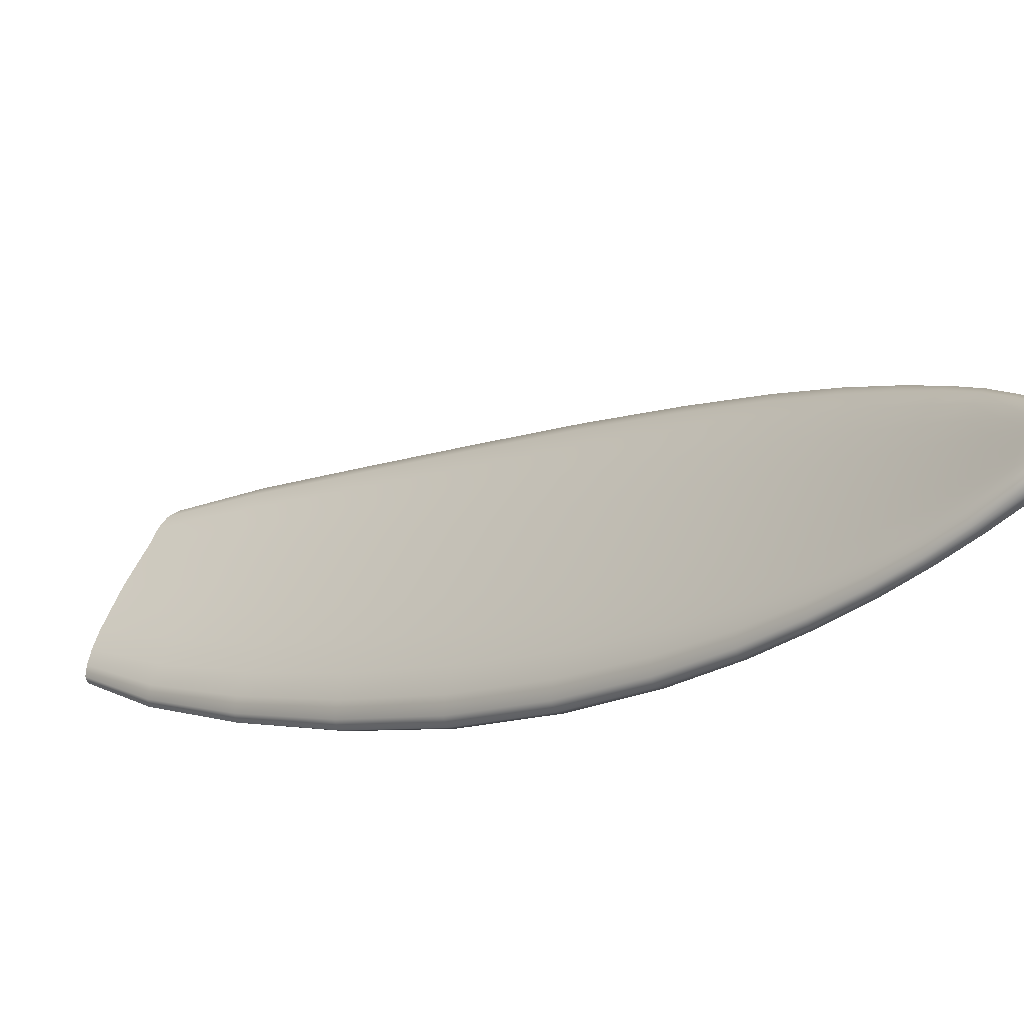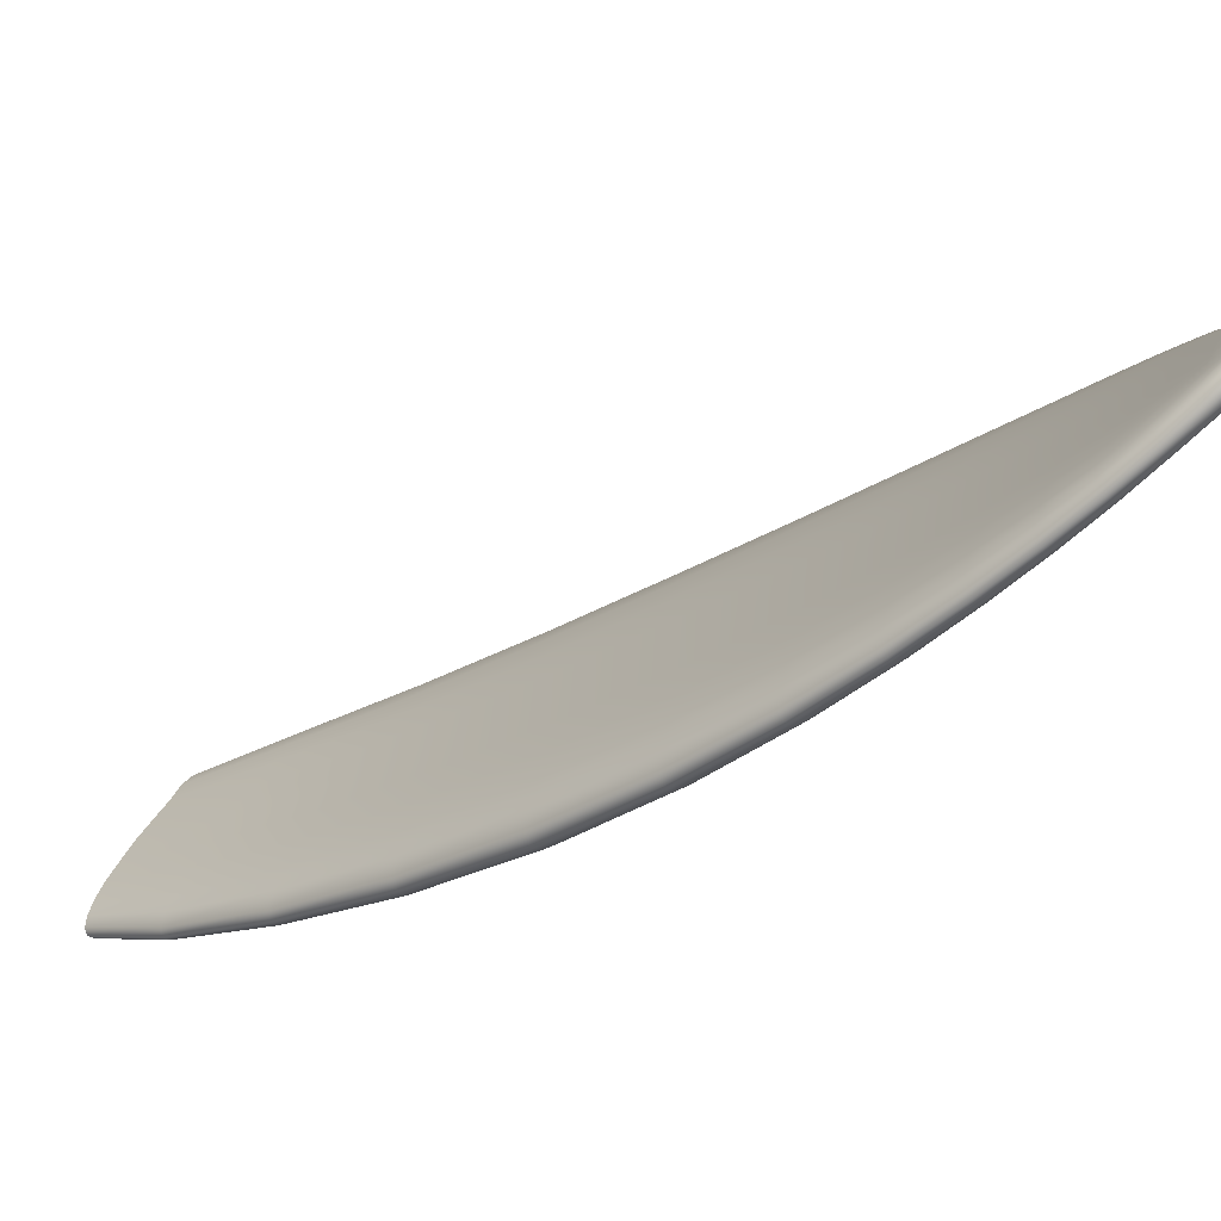
<metadata>
{"format":"obj","ext":"obj","renderer":"f3d","projection":"perspective","resolution":1024,"background":"white","views":[{"elev":-29.7,"azim":-13.5,"up":"+Y"},{"elev":-48.3,"azim":-13.9,"up":"+Y"}]}
</metadata>
<code>
g SB-PineappleLeaf_2
v 0.5765 -0.6174 6.935
v 0.5563 -0.6198 6.943
v 0.7386 -0.7926 7.176
v 0.7585 -0.7849 7.161
v 0.9775 -0.9613 7.483
v 0.6093 -0.5976 6.936
v 1.001 -0.9531 7.467
v 1.231 -1.116 7.827
v 0.7872 -0.75 7.15
v 1.259 -1.108 7.809
v 1.479 -1.242 8.184
v 0.8223 -0.6867 7.145
v 0.6521 -0.5578 6.948
v 1.035 -0.9136 7.453
v 1.075 -0.8417 7.447
v 0.8619 -0.6019 7.144
v 0.689 -0.491 6.951
v 1.296 -1.066 7.795
v 1.508 -1.234 8.166
v 1.119 -0.7454 7.445
v 0.9041 -0.5021 7.145
v 0.7257 -0.4072 6.953
v 1.34 -0.9887 7.788
v 1.167 -0.6329 7.446
v 0.9479 -0.3949 7.147
v 0.7656 -0.3159 6.957
v 1.733 -1.319 8.504
v 1.704 -1.326 8.52
v 1.548 -1.192 8.151
v 1.389 -0.885 7.785
v 1.217 -0.5122 7.448
v 0.9922 -0.288 7.149
v 0.8035 -0.2235 6.959
v 1.922 -1.364 8.802
v 1.895 -1.371 8.816
v 1.594 -1.113 8.144
v 1.441 -0.7638 7.787
v 1.267 -0.3916 7.451
v 1.032 -0.1875 7.153
v 0.8318 -0.1368 6.956
v 2.072 -1.378 9.042
v 2.048 -1.384 9.054
v 1.645 -1.006 8.142
v 1.312 -0.2779 7.455
v 1.064 -0.09943 7.158
v 0.8519 -0.06338 6.955
v 2.194 -1.373 9.235
v 2.171 -1.378 9.246
v 1.348 -0.1781 7.461
v 1.083 -0.03004 7.166
v 0.8588 -0.005802 6.954
v 2.295 -1.357 9.398
v 2.275 -1.361 9.408
v 1.37 -0.09924 7.471
v 1.087 0.01456 7.179
v 0.8531 0.03132 6.958
v 1.078 0.03344 7.194
v 0.8348 0.04742 6.961
v 1.362 -0.02623 7.503
v 1.374 -0.04823 7.486
v 1.646 -0.1077 7.849
v 1.66 -0.1322 7.831
v 1.905 -0.2053 8.206
v 1.658 -0.1879 7.814
v 1.921 -0.2311 8.187
v 1.635 -0.2733 7.803
v 2.135 -0.3415 8.525
v 2.119 -0.3162 8.542
v 1.92 -0.2888 8.171
v 1.596 -0.381 7.796
v 2.297 -0.4535 8.822
v 2.282 -0.43 8.836
v 2.396 -0.5366 9.072
v 2.134 -0.3978 8.51
v 1.897 -0.3769 8.16
v 1.548 -0.5037 7.792
v 2.296 -0.5059 8.809
v 2.41 -0.5579 9.06
v 2.476 -0.6352 9.262
v 2.111 -0.4837 8.5
v 1.858 -0.4878 8.153
v 1.495 -0.6337 7.789
v 2.275 -0.586 8.8
v 2.409 -0.6053 9.048
v 2.489 -0.6542 9.251
v 2.073 -0.5918 8.494
v 1.808 -0.614 8.149
v 1.698 -0.8816 8.143
v 2.24 -0.6867 8.794
v 2.391 -0.6775 9.041
v 2.025 -0.7147 8.49
v 1.753 -0.7478 8.146
v 1.971 -0.845 8.487
v 1.918 -0.9753 8.484
v 2.195 -0.8013 8.791
v 2.145 -0.9227 8.788
v 1.866 -1.097 8.483
v 2.359 -0.7683 9.036
v 2.095 -1.044 8.785
v 1.816 -1.2 8.485
v 2.318 -0.8715 9.033
v 2.046 -1.157 8.784
v 1.772 -1.277 8.491
v 2.273 -0.9809 9.03
v 2 -1.254 8.785
v 1.958 -1.326 8.791
v 2.228 -1.09 9.028
v 2.184 -1.192 9.027
v 2.105 -1.344 9.032
v 2.143 -1.279 9.028
v 2.223 -1.343 9.227
v 2.256 -1.286 9.223
v 2.293 -1.21 9.222
v 2.331 -1.121 9.223
v 2.371 -1.025 9.225
v 2.322 -1.332 9.391
v 2.351 -1.284 9.387
v 2.382 -1.219 9.386
v 2.415 -1.143 9.387
v 2.41 -0.9294 9.227
v 2.449 -1.061 9.389
v 2.483 -0.979 9.391
v 2.446 -0.839 9.23
v 2.513 -0.9016 9.393
v 2.473 -0.7594 9.234
v 2.536 -0.8334 9.397
v 2.489 -0.696 9.241
v 2.549 -0.7789 9.403
v 2.548 -0.7427 9.412
v 2.536 -0.7259 9.421
v 2.594 -0.8567 9.54
v 2.592 -0.8262 9.548
v 2.58 -0.8116 9.556
v 2.584 -0.9021 9.535
v 2.627 -0.9324 9.657
v 2.623 -0.908 9.664
v 2.651 -1.008 9.761
v 2.611 -0.8957 9.672
v 2.646 -0.991 9.77
v 2.634 -0.9814 9.778
v 2.65 -1.07 9.875
v 2.662 -1.076 9.866
v 2.65 -1.112 9.907
v 2.566 -0.9586 9.531
v 2.621 -0.968 9.652
v 2.661 -1.118 9.897
v 2.64 -1.151 9.919
v 2.541 -1.023 9.529
v 2.607 -1.012 9.649
v 2.513 -1.09 9.528
v 2.648 -1.032 9.754
v 2.668 -1.085 9.853
v 2.652 -1.156 9.908
v 2.62 -1.185 9.905
v 2.587 -1.062 9.647
v 2.485 -1.158 9.526
v 2.638 -1.061 9.749
v 2.666 -1.093 9.838
v 2.667 -1.122 9.881
v 2.566 -1.115 9.646
v 2.458 -1.221 9.525
v 2.626 -1.097 9.748
v 2.659 -1.1 9.822
v 2.664 -1.125 9.86
v 2.656 -1.123 9.832
v 2.544 -1.167 9.645
v 2.611 -1.135 9.749
v 2.647 -1.152 9.837
v 2.656 -1.156 9.868
v 2.657 -1.158 9.891
v 2.632 -1.189 9.895
v 2.591 -1.214 9.872
v 2.639 -1.189 9.879
v 2.604 -1.217 9.863
v 2.519 -1.262 9.772
v 2.64 -1.184 9.859
v 2.633 -1.179 9.831
v 2.614 -1.215 9.85
v 2.534 -1.263 9.764
v 2.444 -1.303 9.664
v 2.619 -1.207 9.835
v 2.594 -1.173 9.747
v 2.461 -1.302 9.656
v 2.364 -1.336 9.545
v 2.55 -1.255 9.756
v 2.619 -1.197 9.82
v 2.523 -1.216 9.644
v 2.383 -1.334 9.537
v 2.481 -1.287 9.649
v 2.564 -1.235 9.749
v 2.578 -1.207 9.745
v 2.406 -1.314 9.53
v 2.501 -1.257 9.646
v 2.431 -1.274 9.526
v 0.6094 -0.3543 6.963
v 0.6427 -0.2654 6.962
v 0.8715 -0.3652 7.225
v 0.6815 -0.1789 6.964
v 0.8278 -0.4724 7.223
v 0.5794 -0.436 6.963
v 0.9158 -0.2583 7.228
v 0.7176 -0.0998 6.964
v 0.788 -0.5731 7.22
v 0.5585 -0.5072 6.963
v 1.123 -0.4753 7.538
v 0.9585 -0.1587 7.229
v 0.7428 -0.03301 6.963
v 0.7555 -0.6608 7.214
v 0.5475 -0.565 6.962
v 1.073 -0.5959 7.536
v 1.172 -0.3546 7.541
v 0.9971 -0.07345 7.227
v 0.7721 0.01553 6.96
v 0.7347 -0.7296 7.205
v 0.5459 -0.6019 6.952
v 1.028 -0.7096 7.532
v 1.382 -0.5896 7.887
v 1.22 -0.2421 7.542
v 1.031 -0.009633 7.22
v 0.8065 0.04212 6.962
v 0.7299 -0.7738 7.191
v 0.5563 -0.6198 6.943
v 0.7386 -0.7926 7.176
v 0.966 -0.9393 7.5
v 0.9775 -0.9613 7.483
v 0.9699 -0.8883 7.515
v 1.217 -1.091 7.846
v 1.231 -1.116 7.827
v 1.265 -0.1458 7.54
v 1.059 0.02568 7.208
v 0.8348 0.04742 6.961
v 1.078 0.03344 7.194
v 1.305 -0.07387 7.533
v 1.338 -0.03439 7.52
v 1.362 -0.02623 7.503
v 1.618 -0.1157 7.867
v 1.646 -0.1077 7.849
v 1.58 -0.1576 7.882
v 1.536 -0.2347 7.889
v 1.488 -0.3383 7.891
v 1.875 -0.213 8.224
v 1.905 -0.2053 8.206
v 2.119 -0.3162 8.542
v 1.836 -0.2556 8.238
v 2.09 -0.3236 8.558
v 2.282 -0.43 8.836
v 1.79 -0.3347 8.245
v 2.051 -0.365 8.571
v 2.255 -0.4369 8.85
v 1.739 -0.4411 8.248
v 2.006 -0.442 8.578
v 2.372 -0.5427 9.084
v 2.396 -0.5366 9.072
v 2.219 -0.4755 8.861
v 2.454 -0.6402 9.273
v 2.476 -0.6352 9.262
v 2.536 -0.7259 9.421
v 2.339 -0.5774 9.094
v 2.515 -0.7296 9.431
v 2.58 -0.8116 9.556
v 2.424 -0.6702 9.281
v 2.561 -0.814 9.565
v 2.611 -0.8957 9.672
v 2.489 -0.7549 9.438
v 2.391 -0.7266 9.285
v 2.301 -0.6419 9.098
v 2.594 -0.8965 9.68
v 2.634 -0.9814 9.778
v 2.538 -0.8343 9.572
v 2.46 -0.8029 9.442
v 2.177 -0.5472 8.867
v 2.354 -0.8027 9.286
v 1.957 -0.5457 8.58
v 2.26 -0.7289 9.1
v 1.686 -0.5658 8.246
v 2.131 -0.6438 8.868
v 1.905 -0.6671 8.578
v 1.631 -0.6996 8.244
v 1.436 -0.4596 7.89
v 1.329 -0.7197 7.885
v 2.216 -0.8308 9.098
v 2.083 -0.757 8.867
v 1.851 -0.7974 8.575
v 2.316 -0.8919 9.285
v 2.428 -0.8679 9.443
v 2.513 -0.8735 9.575
v 1.28 -0.8423 7.88
v 1.576 -0.8334 8.241
v 1.797 -0.9277 8.573
v 0.992 -0.8094 7.525
v 1.242 -0.9501 7.874
v 1.526 -0.9595 8.236
v 1.219 -1.035 7.863
v 1.487 -1.07 8.23
v 1.749 -1.051 8.569
v 1.464 -1.159 8.219
v 1.711 -1.159 8.562
v 1.463 -1.216 8.202
v 1.479 -1.242 8.184
v 1.704 -1.326 8.52
v 1.688 -1.301 8.537
v 1.895 -1.371 8.816
v 1.689 -1.245 8.552
v 1.88 -1.348 8.83
v 2.048 -1.384 9.054
v 1.882 -1.295 8.843
v 2.034 -1.363 9.067
v 2.171 -1.378 9.246
v 1.902 -1.215 8.852
v 2.035 -1.316 9.078
v 2.158 -1.359 9.257
v 2.275 -1.361 9.408
v 1.938 -1.114 8.858
v 2.054 -1.244 9.085
v 2.263 -1.344 9.417
v 2.364 -1.336 9.545
v 2.158 -1.317 9.267
v 1.983 -0.9999 8.862
v 2.352 -1.322 9.554
v 2.444 -1.303 9.664
v 2.085 -1.153 9.09
v 2.262 -1.308 9.426
v 2.174 -1.254 9.273
v 2.033 -0.8784 8.864
v 2.432 -1.29 9.672
v 2.519 -1.262 9.772
v 2.126 -1.05 9.094
v 2.171 -0.9402 9.096
v 2.35 -1.291 9.562
v 2.274 -1.254 9.432
v 2.202 -1.174 9.278
v 2.506 -1.252 9.779
v 2.591 -1.214 9.872
v 2.237 -1.084 9.281
v 2.277 -0.9877 9.283
v 2.298 -1.186 9.436
v 2.428 -1.266 9.679
v 2.577 -1.207 9.877
v 2.62 -1.185 9.905
v 2.36 -1.246 9.567
v 2.328 -1.108 9.438
v 2.395 -0.9442 9.442
v 2.499 -1.234 9.783
v 2.606 -1.178 9.909
v 2.64 -1.151 9.919
v 2.378 -1.189 9.57
v 2.362 -1.026 9.44
v 2.486 -0.927 9.576
v 2.565 -1.196 9.876
v 2.626 -1.145 9.922
v 2.65 -1.112 9.907
v 2.403 -1.125 9.573
v 2.459 -0.9899 9.575
v 2.591 -1.169 9.904
v 2.635 -1.107 9.91
v 2.65 -1.07 9.875
v 2.431 -1.058 9.574
v 2.488 -1.084 9.689
v 2.467 -1.136 9.687
v 2.537 -1.106 9.788
v 2.51 -1.031 9.69
v 2.448 -1.186 9.686
v 2.532 -0.9821 9.69
v 2.52 -1.144 9.786
v 2.434 -1.23 9.683
v 2.507 -1.179 9.784
v 2.499 -1.209 9.784
v 2.552 -1.17 9.855
v 2.557 -1.182 9.868
v 2.564 -1.151 9.867
v 2.579 -1.159 9.891
v 2.578 -1.124 9.873
v 2.594 -1.132 9.9
v 2.61 -1.138 9.916
v 2.618 -1.103 9.906
v 2.603 -1.101 9.892
v 2.587 -1.096 9.869
v 2.635 -1.066 9.88
v 2.619 -1.065 9.878
v 2.618 -0.98 9.785
v 2.604 -1.069 9.87
v 2.552 -1.067 9.788
v 2.574 -0.9112 9.686
v 2.601 -0.9878 9.788
v 2.591 -1.073 9.858
v 2.583 -1.006 9.788
v 2.553 -0.9409 9.689
v 2.567 -1.033 9.787
g SB-PineappleLeaf_2_0
f 3 2 1
f 4 3 1
f 3 4 5
f 4 1 6
f 4 7 5
f 8 5 7
f 9 4 6
f 4 9 7
f 10 8 7
f 8 10 11
f 12 9 6
f 13 12 6
f 9 14 7
f 10 7 14
f 15 14 9
f 12 15 9
f 16 12 13
f 17 16 13
f 18 10 14
f 18 14 15
f 10 19 11
f 10 18 19
f 20 15 12
f 16 20 12
f 16 17 21
f 17 22 21
f 23 18 15
f 23 15 20
f 20 16 24
f 16 21 24
f 21 22 25
f 22 26 25
f 11 19 27
f 28 11 27
f 18 29 19
f 18 23 29
f 30 23 20
f 30 20 24
f 24 21 31
f 21 25 31
f 32 25 26
f 33 32 26
f 28 27 34
f 35 28 34
f 23 36 29
f 23 30 36
f 37 30 24
f 37 24 31
f 38 31 25
f 32 38 25
f 39 32 33
f 40 39 33
f 35 34 41
f 42 35 41
f 30 43 36
f 30 37 43
f 44 38 32
f 39 44 32
f 39 40 45
f 40 46 45
f 42 41 47
f 48 42 47
f 44 39 49
f 39 45 49
f 45 46 50
f 46 51 50
f 48 47 52
f 53 48 52
f 49 45 54
f 45 50 54
f 55 50 51
f 56 55 51
f 57 55 56
f 58 57 56
f 57 59 55
f 55 60 50
f 59 60 55
f 60 54 50
f 59 61 60
f 61 62 60
f 60 62 54
f 61 63 62
f 49 54 64
f 62 64 54
f 63 65 62
f 62 65 64
f 66 49 64
f 44 49 66
f 67 65 63
f 68 67 63
f 65 69 64
f 66 64 69
f 70 44 66
f 44 70 38
f 67 68 71
f 68 72 71
f 72 73 71
f 67 74 65
f 74 69 65
f 75 66 69
f 70 66 75
f 70 76 38
f 38 76 31
f 67 71 77
f 74 67 77
f 73 78 71
f 71 78 77
f 73 79 78
f 74 80 69
f 80 75 69
f 81 70 75
f 70 81 76
f 76 82 31
f 82 37 31
f 74 77 83
f 80 74 83
f 78 84 77
f 83 77 84
f 79 85 78
f 78 85 84
f 80 86 75
f 86 81 75
f 81 87 76
f 76 87 82
f 37 82 88
f 37 88 43
f 80 83 89
f 86 80 89
f 90 83 84
f 89 83 90
f 86 91 81
f 91 87 81
f 87 92 82
f 82 92 88
f 93 92 87
f 88 92 93
f 91 93 87
f 43 88 94
f 94 88 93
f 86 89 95
f 91 86 95
f 93 91 96
f 94 93 96
f 91 95 96
f 97 43 94
f 43 97 36
f 89 98 95
f 98 89 90
f 99 94 96
f 97 94 99
f 97 100 36
f 36 100 29
f 95 101 96
f 98 101 95
f 102 97 99
f 97 102 100
f 100 103 29
f 19 29 103
f 27 19 103
f 99 96 104
f 101 104 96
f 100 105 103
f 102 105 100
f 27 103 106
f 105 106 103
f 34 27 106
f 102 99 107
f 107 99 104
f 102 108 105
f 108 102 107
f 34 106 109
f 41 34 109
f 105 110 106
f 108 110 105
f 110 109 106
f 41 109 111
f 47 41 111
f 110 112 109
f 112 111 109
f 108 113 110
f 113 112 110
f 108 107 114
f 113 108 114
f 107 104 115
f 114 107 115
f 47 111 116
f 52 47 116
f 112 117 111
f 117 116 111
f 113 118 112
f 118 117 112
f 113 114 119
f 118 113 119
f 120 115 104
f 101 120 104
f 114 115 121
f 119 114 121
f 120 122 115
f 122 121 115
f 123 120 101
f 98 123 101
f 124 122 120
f 123 124 120
f 123 98 125
f 98 90 125
f 124 123 126
f 123 125 126
f 125 90 127
f 90 84 127
f 85 127 84
f 125 127 128
f 128 127 85
f 126 125 128
f 129 128 85
f 129 85 79
f 130 129 79
f 126 128 131
f 128 129 131
f 129 130 132
f 129 132 131
f 130 133 132
f 124 126 134
f 134 126 131
f 135 131 132
f 134 131 135
f 136 132 133
f 136 135 132
f 135 136 137
f 138 136 133
f 136 138 139
f 136 139 137
f 138 140 139
f 140 141 139
f 141 142 139
f 139 142 137
f 141 143 142
f 144 124 134
f 124 144 122
f 145 134 135
f 145 135 137
f 144 134 145
f 143 146 142
f 143 147 146
f 144 148 122
f 122 148 121
f 149 144 145
f 144 149 148
f 148 150 121
f 119 121 150
f 151 145 137
f 149 145 151
f 142 152 137
f 142 146 152
f 147 153 146
f 147 154 153
f 149 155 148
f 148 155 150
f 156 119 150
f 118 119 156
f 157 149 151
f 149 157 155
f 158 151 137
f 152 158 137
f 146 159 152
f 146 153 159
f 155 160 150
f 156 150 160
f 161 118 156
f 118 161 117
f 157 162 155
f 155 162 160
f 163 157 151
f 158 163 151
f 157 163 162
f 158 152 164
f 152 159 164
f 163 158 165
f 163 165 162
f 158 164 165
f 166 156 160
f 161 156 166
f 162 167 160
f 162 165 167
f 166 160 167
f 165 164 168
f 165 168 167
f 164 159 169
f 164 169 168
f 159 170 169
f 153 170 159
f 153 171 170
f 154 171 153
f 154 172 171
f 169 170 173
f 171 173 170
f 172 174 171
f 171 174 173
f 172 175 174
f 168 169 176
f 176 169 173
f 168 177 167
f 177 168 176
f 174 178 173
f 176 173 178
f 175 179 174
f 174 179 178
f 175 180 179
f 181 176 178
f 177 176 181
f 177 182 167
f 182 166 167
f 180 183 179
f 180 184 183
f 179 185 178
f 181 178 185
f 179 183 185
f 186 177 181
f 177 186 182
f 187 166 182
f 187 161 166
f 184 188 183
f 184 53 188
f 53 52 188
f 183 189 185
f 183 188 189
f 190 181 185
f 186 181 190
f 190 185 189
f 186 191 182
f 191 186 190
f 191 187 182
f 188 52 192
f 188 192 189
f 52 116 192
f 193 190 189
f 191 190 193
f 187 191 193
f 193 189 192
f 194 192 116
f 194 193 192
f 187 193 194
f 117 194 116
f 161 187 194
f 161 194 117
f 197 196 195
f 198 196 197
f 199 197 195
f 199 195 200
f 201 198 197
f 202 198 201
f 203 199 200
f 203 200 204
f 197 199 205
f 201 197 205
f 206 202 201
f 202 206 207
f 208 203 204
f 208 204 209
f 199 203 210
f 199 210 205
f 211 201 205
f 206 201 211
f 206 212 207
f 207 212 213
f 214 208 209
f 214 209 215
f 203 208 216
f 203 216 210
f 217 205 210
f 211 205 217
f 218 206 211
f 206 218 212
f 212 219 213
f 220 213 219
f 221 214 215
f 221 215 222
f 223 221 222
f 221 223 224
f 223 225 224
f 214 221 226
f 221 224 226
f 227 224 225
f 228 227 225
f 218 229 212
f 212 229 219
f 230 220 219
f 231 220 230
f 232 231 230
f 230 219 233
f 229 233 219
f 232 230 234
f 234 230 233
f 235 232 234
f 235 234 236
f 237 235 236
f 234 233 238
f 236 234 238
f 229 239 233
f 239 238 233
f 218 240 229
f 240 239 229
f 237 236 241
f 242 237 241
f 243 242 241
f 236 238 244
f 241 236 244
f 245 243 241
f 245 241 244
f 243 245 246
f 239 247 238
f 247 244 238
f 248 245 244
f 248 244 247
f 245 249 246
f 245 248 249
f 250 247 239
f 240 250 239
f 251 248 247
f 251 247 250
f 246 249 252
f 253 246 252
f 248 254 249
f 248 251 254
f 253 252 255
f 256 253 255
f 257 256 255
f 252 249 258
f 249 254 258
f 259 257 255
f 257 259 260
f 255 252 261
f 252 258 261
f 259 255 261
f 259 262 260
f 263 260 262
f 264 259 261
f 259 264 262
f 265 261 258
f 264 261 265
f 266 258 254
f 266 265 258
f 267 263 262
f 263 267 268
f 264 269 262
f 267 262 269
f 270 264 265
f 264 270 269
f 271 266 254
f 251 271 254
f 272 265 266
f 270 265 272
f 251 273 271
f 273 251 250
f 274 266 271
f 274 272 266
f 273 250 275
f 250 240 275
f 273 276 271
f 276 274 271
f 277 273 275
f 273 277 276
f 277 275 278
f 240 279 275
f 275 279 278
f 240 218 279
f 218 211 279
f 279 211 217
f 279 217 278
f 217 280 278
f 280 217 210
f 280 210 216
f 274 276 281
f 277 282 276
f 276 282 281
f 283 277 278
f 277 283 282
f 274 281 284
f 272 274 284
f 285 272 284
f 285 270 272
f 270 285 286
f 270 286 269
f 287 280 216
f 280 288 278
f 280 287 288
f 289 283 278
f 288 289 278
f 287 216 290
f 208 290 216
f 208 214 290
f 214 226 290
f 291 287 290
f 291 290 226
f 287 292 288
f 287 291 292
f 293 291 226
f 293 226 224
f 227 293 224
f 291 293 294
f 291 294 292
f 292 295 288
f 295 289 288
f 293 227 296
f 293 296 294
f 292 294 297
f 295 292 297
f 227 298 296
f 227 228 298
f 228 299 298
f 299 300 298
f 300 301 298
f 298 301 296
f 300 302 301
f 294 296 303
f 301 303 296
f 297 294 303
f 302 304 301
f 301 304 303
f 302 305 304
f 297 303 306
f 304 306 303
f 305 307 304
f 304 307 306
f 305 308 307
f 309 297 306
f 295 297 309
f 307 310 306
f 309 306 310
f 308 311 307
f 307 311 310
f 308 312 311
f 313 295 309
f 295 313 289
f 314 309 310
f 313 309 314
f 312 315 311
f 312 316 315
f 311 317 310
f 314 310 317
f 311 315 317
f 313 318 289
f 289 318 283
f 316 319 315
f 316 320 319
f 321 313 314
f 313 321 318
f 315 322 317
f 315 319 322
f 323 314 317
f 321 314 323
f 323 317 322
f 318 324 283
f 283 324 282
f 320 325 319
f 320 326 325
f 321 327 318
f 318 327 324
f 282 324 328
f 327 328 324
f 281 282 328
f 319 329 322
f 319 325 329
f 330 323 322
f 330 322 329
f 331 321 323
f 321 331 327
f 331 323 330
f 326 332 325
f 326 333 332
f 327 334 328
f 331 334 327
f 281 328 335
f 334 335 328
f 284 281 335
f 336 331 330
f 331 336 334
f 325 332 337
f 325 337 329
f 333 338 332
f 333 339 338
f 340 330 329
f 336 330 340
f 336 341 334
f 334 341 335
f 342 284 335
f 342 285 284
f 332 343 337
f 332 338 343
f 339 344 338
f 339 345 344
f 346 336 340
f 336 346 341
f 341 347 335
f 347 342 335
f 285 342 348
f 285 348 286
f 338 349 343
f 338 344 349
f 345 350 344
f 345 351 350
f 346 352 341
f 341 352 347
f 342 347 353
f 342 353 348
f 344 354 349
f 344 350 354
f 351 355 350
f 351 356 355
f 352 357 347
f 347 357 353
f 358 357 352
f 353 357 358
f 359 352 346
f 359 358 352
f 358 359 360
f 361 353 358
f 361 358 360
f 348 353 361
f 362 359 346
f 362 346 340
f 363 348 361
f 348 363 286
f 359 364 360
f 359 362 364
f 365 362 340
f 365 340 329
f 337 365 329
f 362 365 366
f 362 366 364
f 365 337 367
f 365 367 366
f 337 343 367
f 366 368 364
f 368 366 367
f 369 367 343
f 369 368 367
f 349 369 343
f 368 370 364
f 368 369 370
f 364 370 360
f 369 349 371
f 369 371 370
f 349 354 371
f 370 371 372
f 370 372 360
f 371 354 373
f 371 373 372
f 354 374 373
f 350 374 354
f 350 355 374
f 373 374 375
f 355 375 374
f 372 373 376
f 376 373 375
f 372 377 360
f 377 372 376
f 355 378 375
f 356 378 355
f 356 268 378
f 376 375 379
f 378 379 375
f 268 380 378
f 378 380 379
f 267 380 268
f 381 376 379
f 377 376 381
f 377 382 360
f 382 361 360
f 363 361 382
f 267 383 380
f 383 267 269
f 380 384 379
f 381 379 384
f 383 384 380
f 385 377 381
f 377 385 382
f 386 381 384
f 386 384 383
f 385 381 386
f 387 383 269
f 387 386 383
f 286 387 269
f 363 387 286
f 388 363 382
f 385 388 382
f 388 385 386
f 388 386 387
f 363 388 387

</code>
